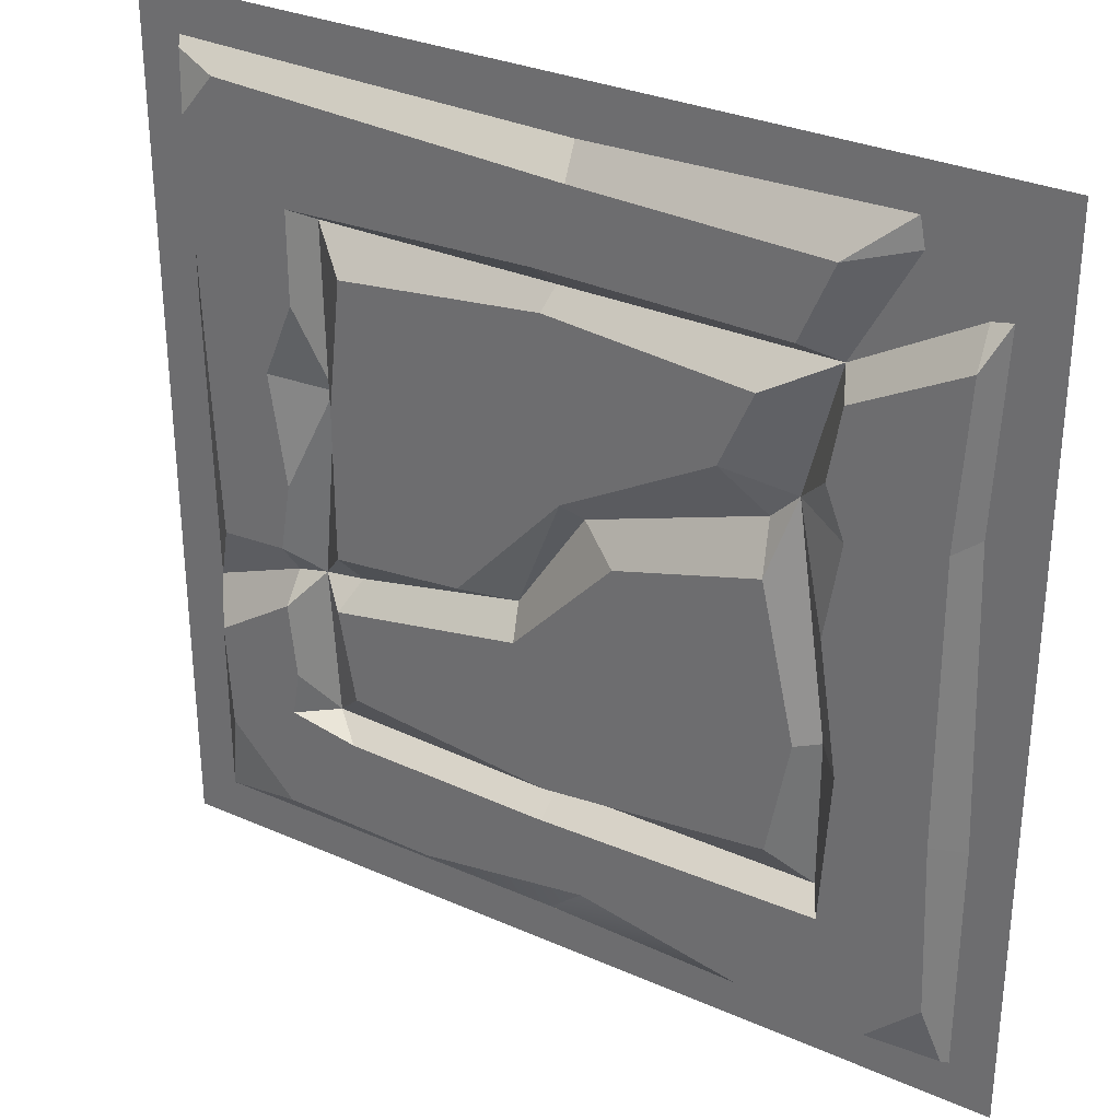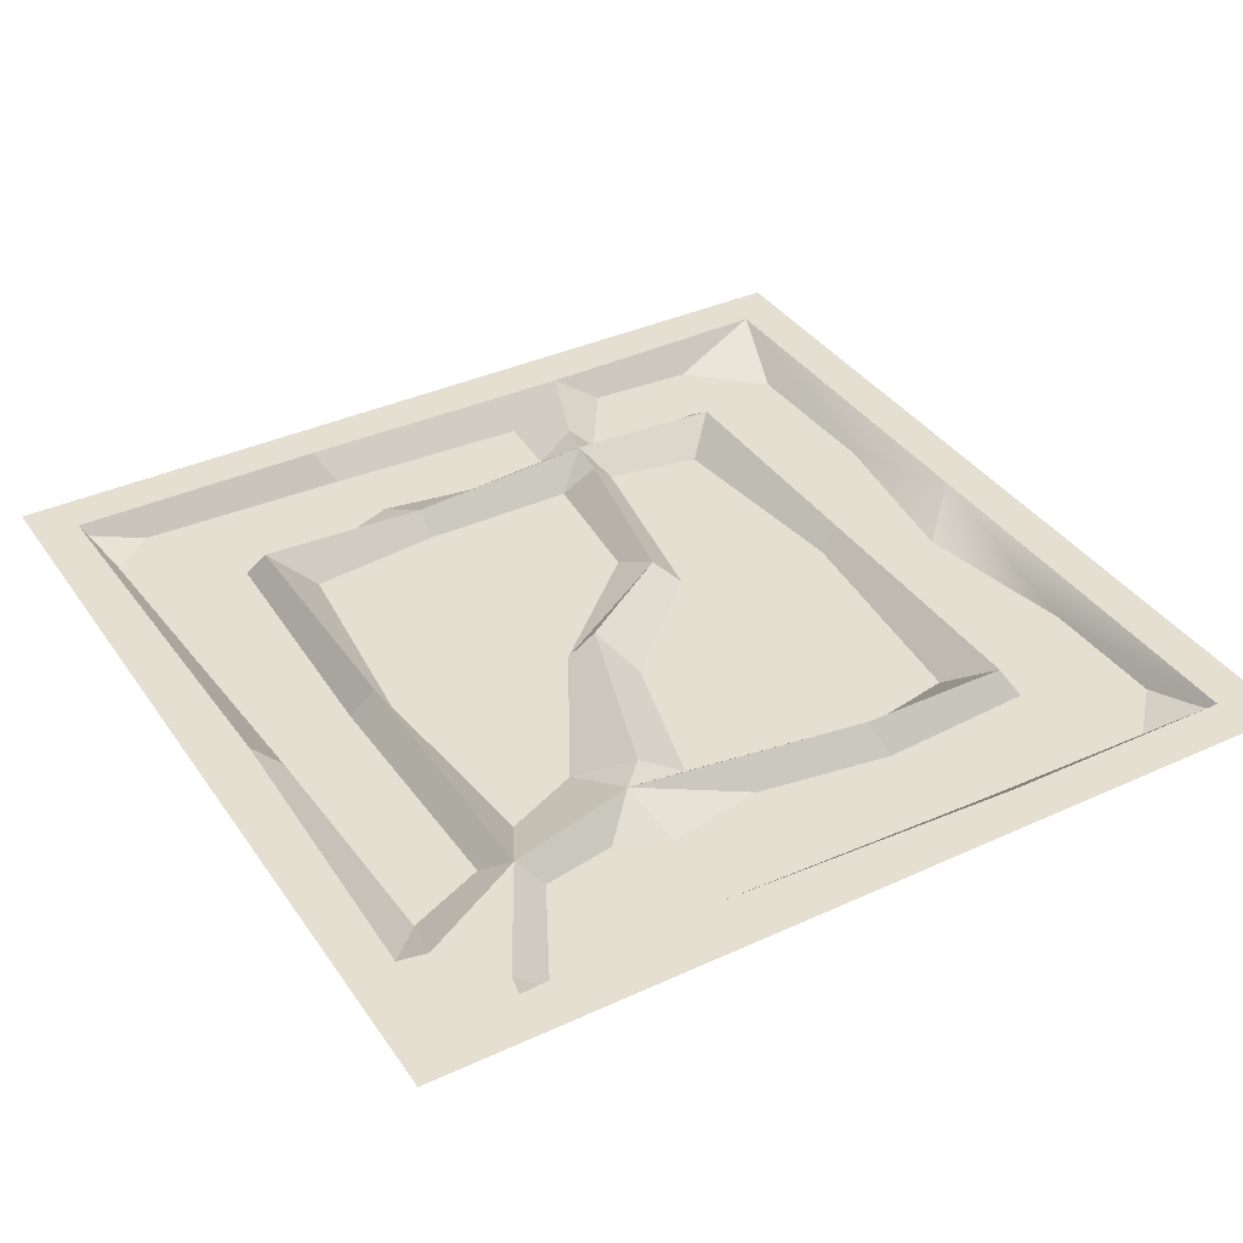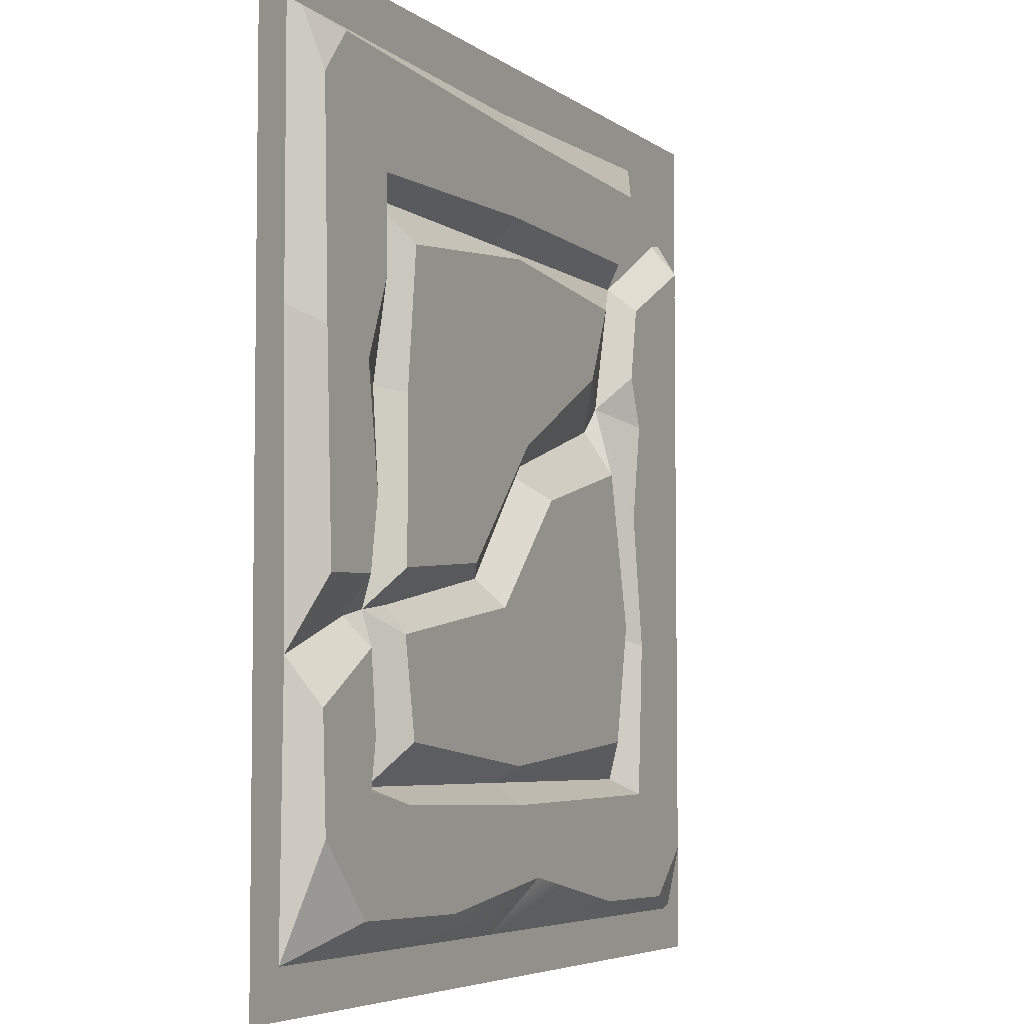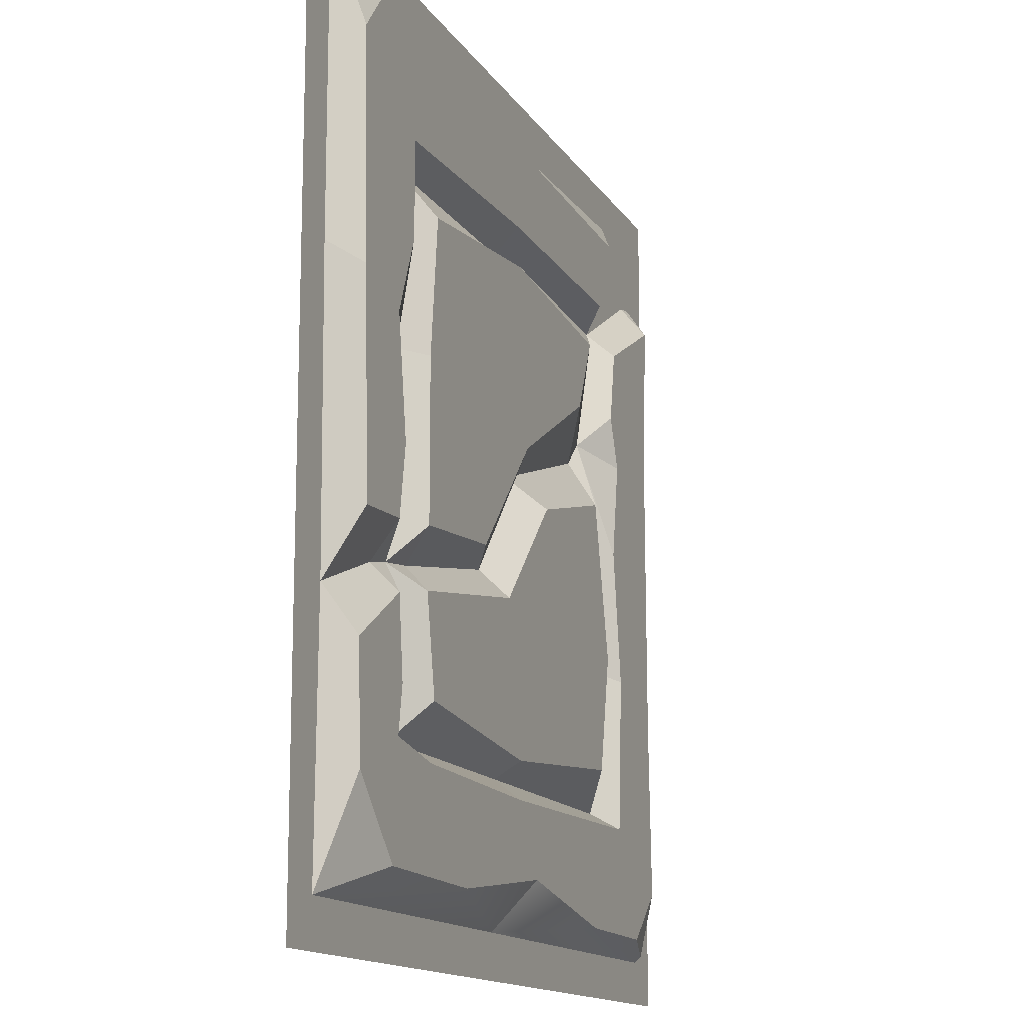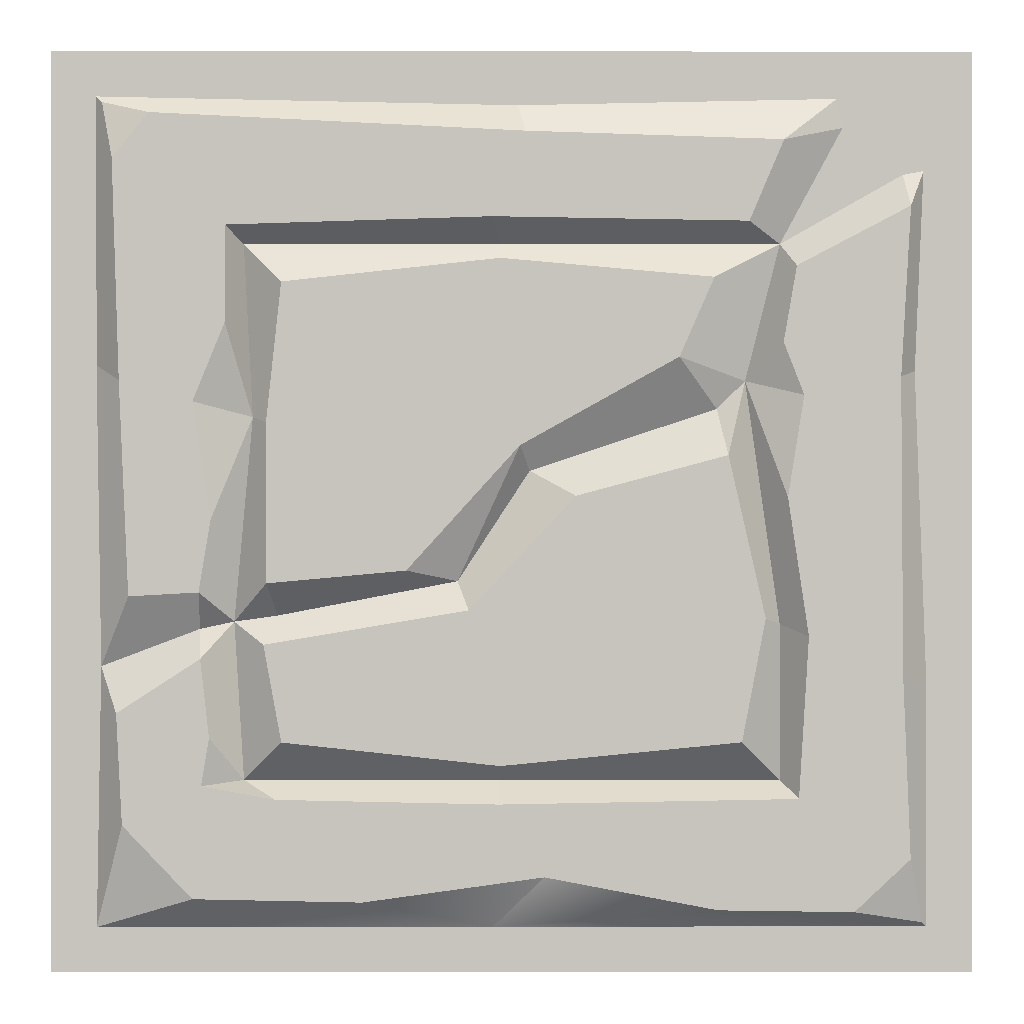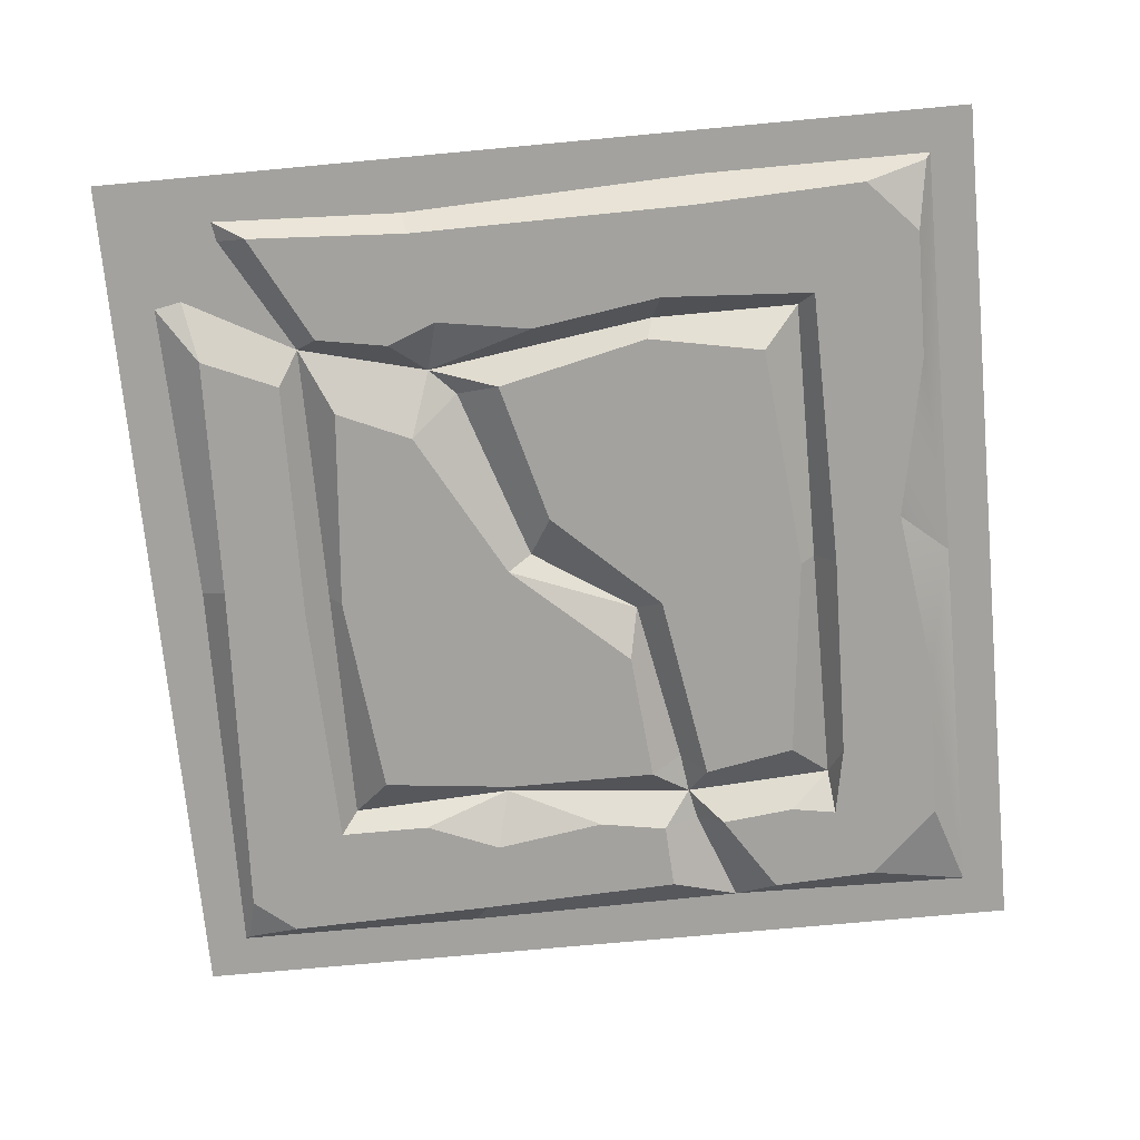
<metadata>
{"format":"obj","ext":"obj","renderer":"f3d","projection":"perspective","resolution":1024,"background":"white","views":[{"elev":31.1,"azim":32.2,"up":"+Z"},{"elev":37.5,"azim":59.5,"up":"+Y"},{"elev":-5.2,"azim":-63.9,"up":"+Z"},{"elev":-14.1,"azim":-69.0,"up":"+Z"},{"elev":0.2,"azim":-0.3,"up":"+Z"},{"elev":-72.5,"azim":95.3,"up":"+Y"}]}
</metadata>
<code>
v 5 3e-06 5
v 0 3e-06 5
v 5 3e-06 0
v 0 3e-06 0
v 4.754 3e-06 4.754
v 0.2465 3e-06 4.754
v 0.2465 3e-06 0.2465
v 4.754 3e-06 0.2465
v 4.296 3e-06 4.586
v 0.3516 -0.1498 4.405
v 0.7822 -0.1498 0.4204
v 4.644 -0.1498 0.6317
v 3.955 3e-06 3.955
v 0.9571 -0.1498 4.043
v 1.045 3e-06 1.045
v 4.043 -0.1498 0.9571
v 1.045 3e-06 3.955
v 3.955 3e-06 1.045
v 5 3e-06 3.382
v 4.689 3e-06 3.264
v 4.592 -0.1498 3.23
v 4.071 -0.1498 3.13
v 3.766 3e-06 3.21
v 1.094 3e-06 3.015
v 0.3892 -0.1498 3.208
v 0.2465 3e-06 3.295
v 0 3e-06 3.382
v 0 3e-06 1.453
v 0.2711 3e-06 1.663
v 0.3737 -0.1498 1.419
v 0.8249 -0.1498 1.711
v 0.9933 3e-06 1.905
v 3.955 3e-06 1.891
v 4.096 -0.1498 1.831
v 4.603 -0.1498 1.619
v 4.754 3e-06 1.556
v 5 3e-06 1.453
v 2.386 3e-06 0
v 2.398 3e-06 0.2465
v 2.674 -0.1498 0.5364
v 2.429 -0.1498 0.928
v 2.434 3e-06 1.045
v 2.434 3e-06 3.955
v 2.394 -0.1498 4.089
v 2.571 -0.1498 4.548
v 2.533 3e-06 4.707
v 2.386 3e-06 5
v 0.2863 -0.06144 4.714
v 0.5502 -0.1498 4.646
v 0.9571 -0.1498 3.519
v 0.7836 -0.1498 3.094
v 0.8807 -0.1498 2.458
v 4.341 -0.1498 0.3477
v 4.724 -0.0451 0.2757
v 0.8723 -0.1498 1.286
v 1.226 -0.1498 0.9542
v 0.829 -0.1498 1.027
v 2.267 -0.1498 1.972
v 2.543 -0.1498 2.86
v 1.179 -0.1498 2.983
v 1.23 3e-06 1.938
v 2.436 -0.1498 3.865
v 1.26 -0.1498 3.738
v 2.436 -0.1498 1.135
v 1.26 -0.1498 1.262
v 3.864 -0.1498 1.928
v 3.736 -0.1498 1.262
v 3.4 -0.1498 3.335
v 3.588 -0.1498 3.764
v 3.775 -0.1498 4.065
v 3.962 -0.1498 4.503
v 4.264 3e-06 4.743
v 4.736 3e-06 4.352
v 4.644 -0.1498 4.147
v 4.031 -0.1498 3.826
v 4.623 3e-06 4.331
v 0.4047 -0.1498 0.8169
v 3.96 -0.1498 3.414
v 3.983 -0.1498 2.58
v 1.18 -0.1498 2.117
v 1.931 -0.1498 2.186
v 1.164 -0.1498 1.787
v 3.663 -0.1498 2.806
v 2.843 -0.1498 2.587
v 2.205 3e-06 2.124
v 3.612 3e-06 3.06
v 2.597 3e-06 2.724
v 0.8163 -0.1498 2.068
v 0.4395 -0.1498 2.047
v 0.8075 3e-06 1.865
v 1.694 -0.1498 0.4014
v 3.608 -0.1498 0.3582
f 60 81 59
f 46 47 2 6
f 4 38 39 7
f 36 37 19 20
f 49 48 10
f 7 39 91 11
f 35 36 20 21
f 24 51 52
f 11 91 40 41 56 57
f 34 35 21 22 79
f 43 44 14 17
f 15 56 41 42
f 33 34 79 23
f 20 19 1 73
f 21 20 73 74
f 78 22 21 74 75
f 23 78 75 13
f 59 62 63 60
f 2 27 26 6
f 29 28 4 7
f 30 29 7 77
f 57 77 11
f 32 31 55 15
f 16 34 33 18
f 3 37 36 8
f 39 38 3 8
f 53 54 12
f 42 41 16 18
f 66 58 64 67
f 87 59 85
f 69 62 59 68
f 13 70 44 43
f 70 71 45 44
f 71 72 46 45
f 1 47 46 72
f 6 26 25 10 48
f 50 51 24
f 44 45 49 14
f 45 46 6 48 49
f 14 10 25 51 50
f 88 89 29 90
f 32 88 90
f 14 50 24 17
f 12 35 34 16
f 16 53 12
f 92 39 8 54 53
f 8 36 35 12 54
f 57 56 15
f 55 57 15
f 41 40 92 53 16
f 49 10 14
f 24 32 80 60
f 43 17 63 62
f 17 24 60 63
f 32 82 61
f 15 42 64 65
f 42 18 67 64
f 18 33 66 67
f 86 23 68
f 13 43 62 69
f 23 13 69 68
f 9 71 70 13
f 9 72 71
f 1 72 5
f 73 1 5
f 76 5 9
f 13 76 9
f 75 74 76 13
f 74 73 76
f 76 73 5
f 5 72 9
f 77 7 11
f 31 30 77 57 55
f 23 22 78
f 23 79 22
f 80 32 61
f 81 85 59
f 32 15 65 82
f 64 58 82 65
f 66 84 58
f 33 23 83 66
f 58 85 61 82
f 84 87 85 58
f 83 23 86
f 80 81 60
f 61 85 81 80
f 83 84 66
f 86 87 84 83
f 68 59 87 86
f 24 52 88 32
f 52 51 25 89 88
f 25 26 29 89
f 26 27 28 29
f 90 29 30 31
f 32 90 31
f 91 39 40
f 40 39 92

</code>
